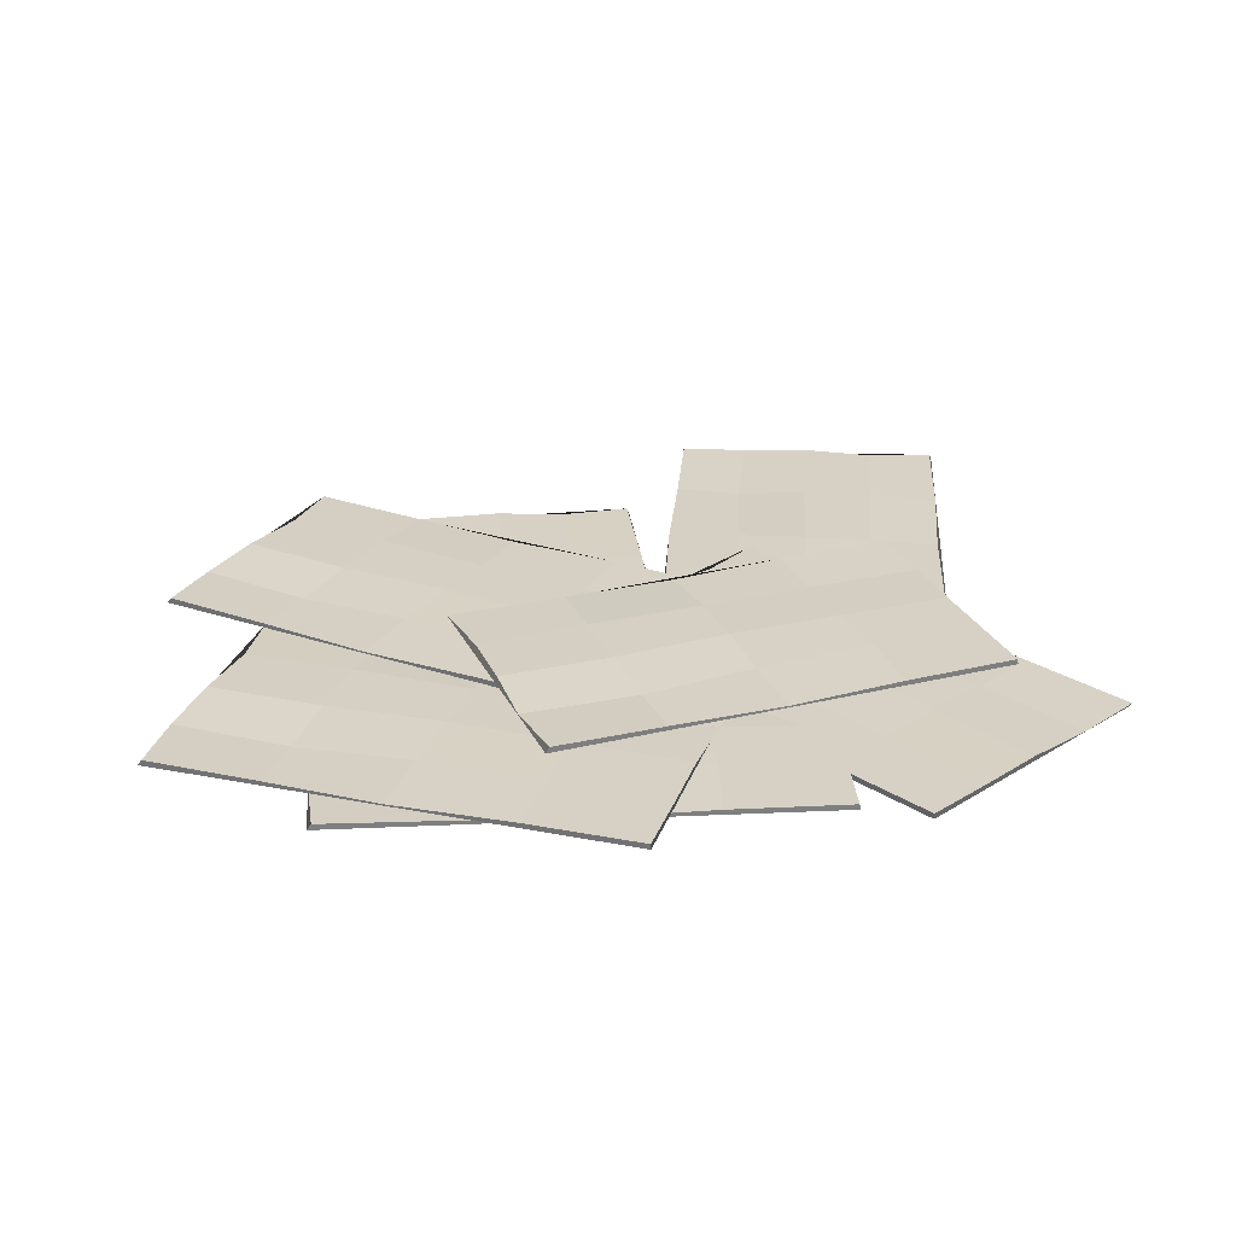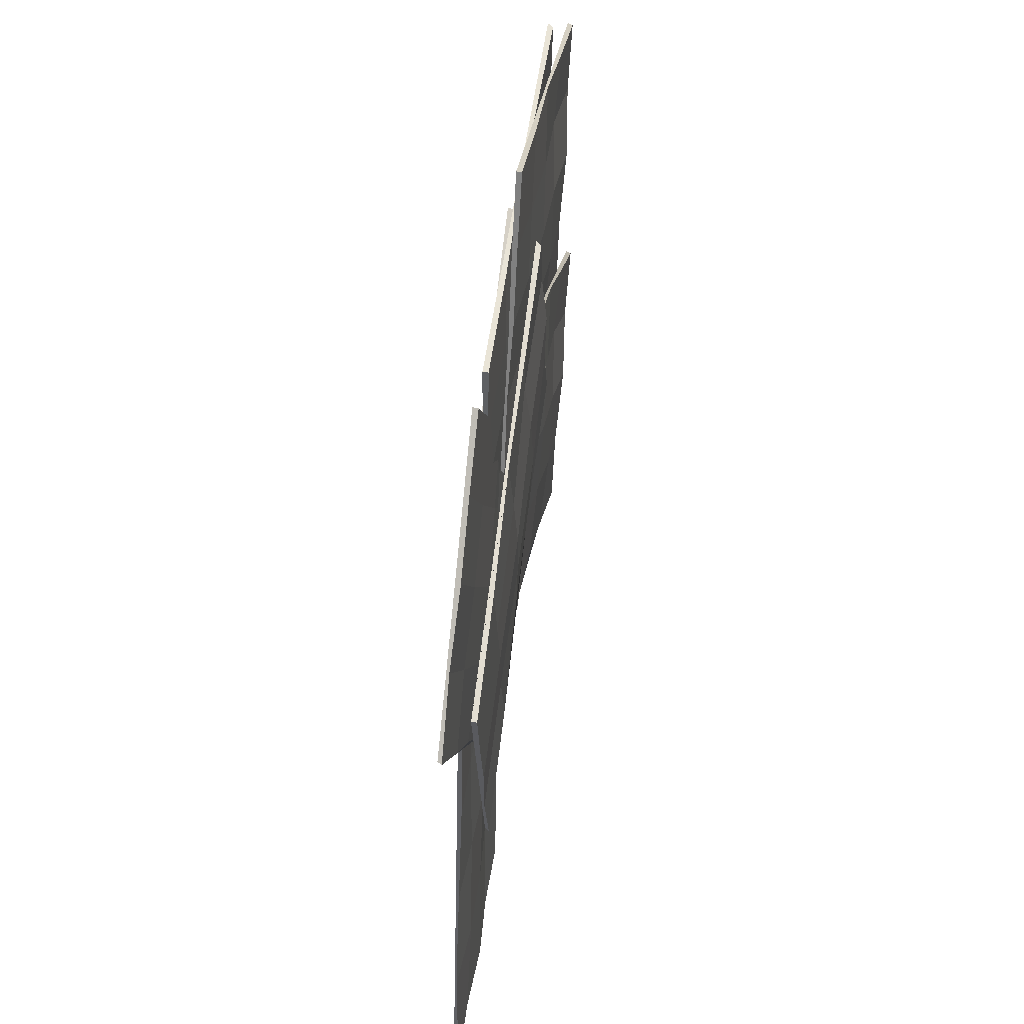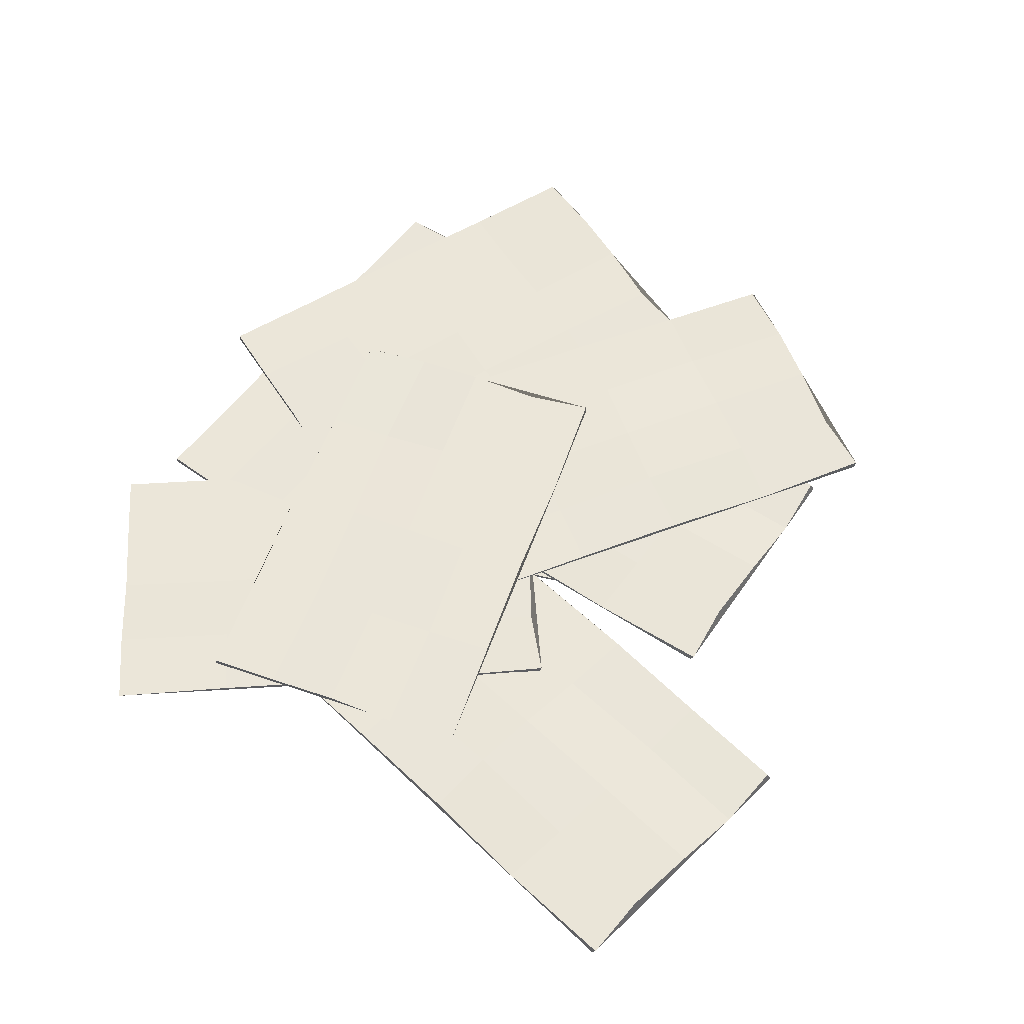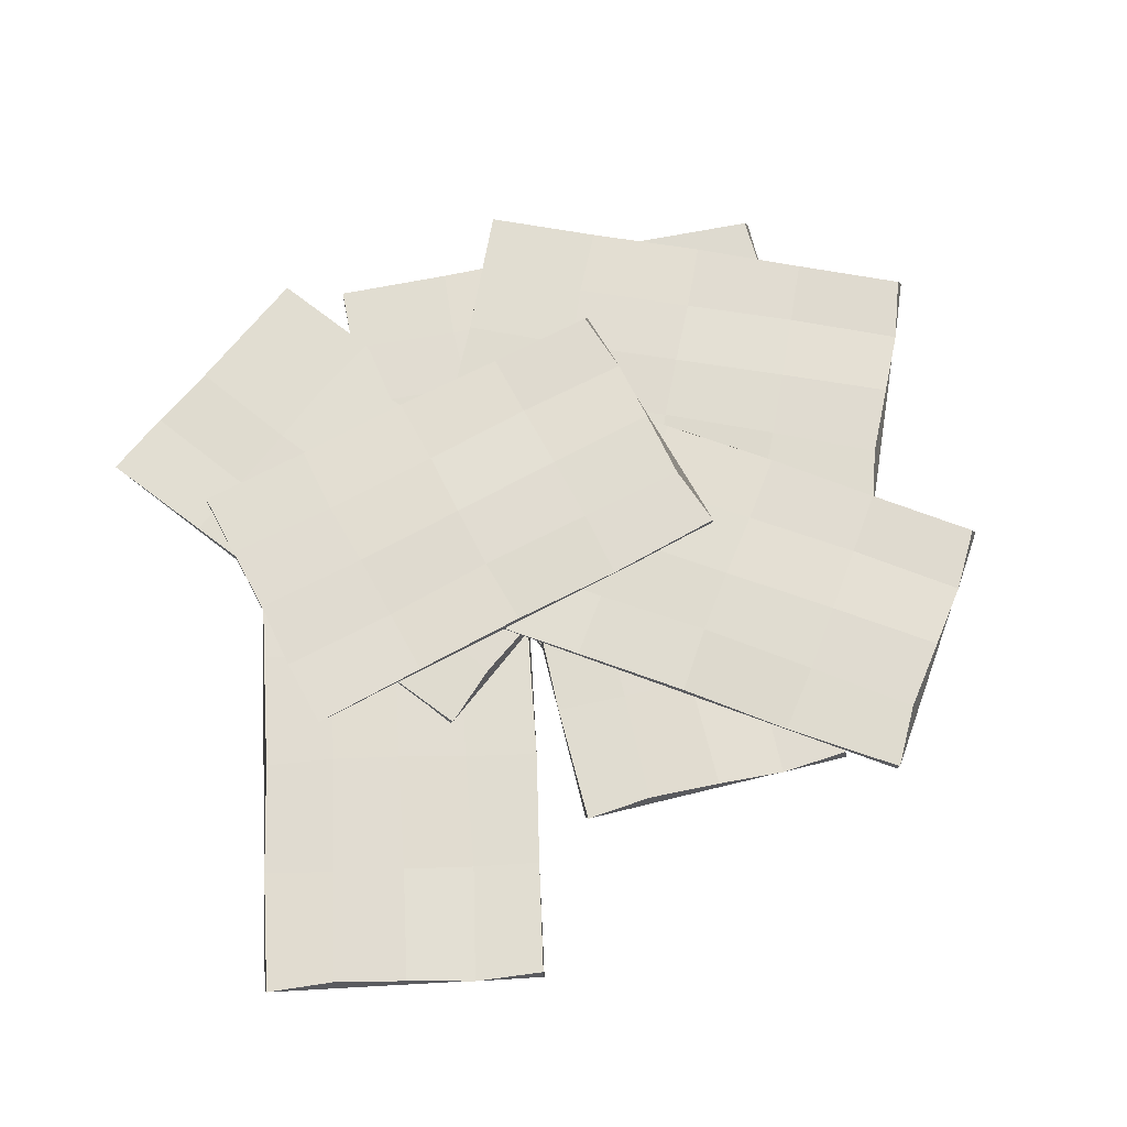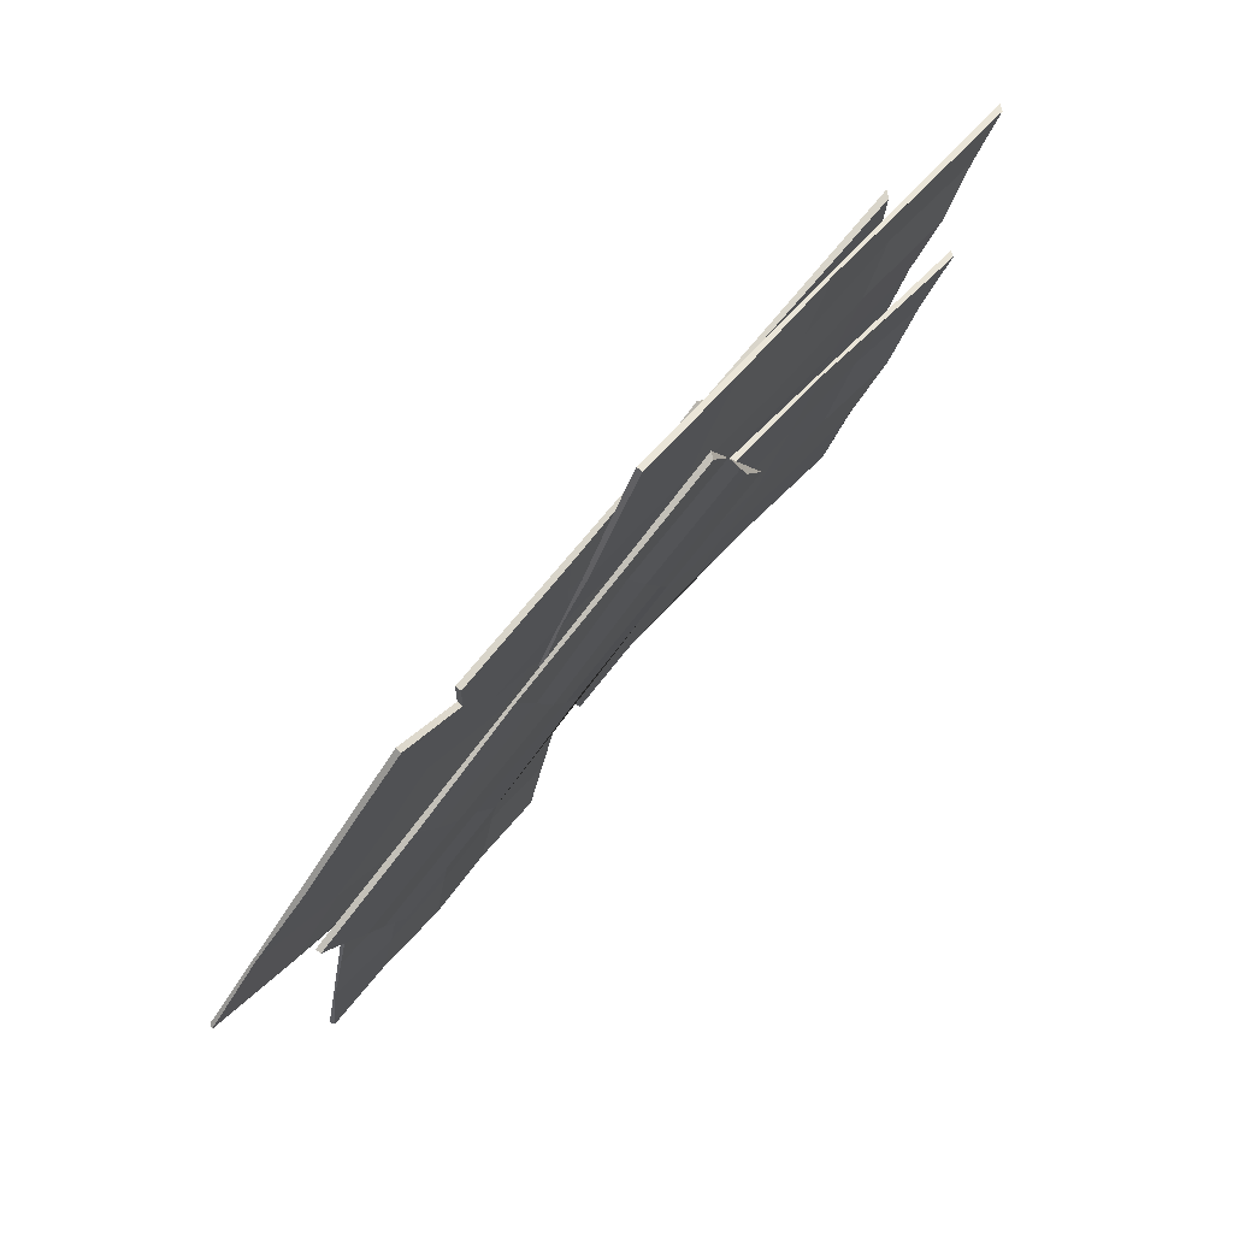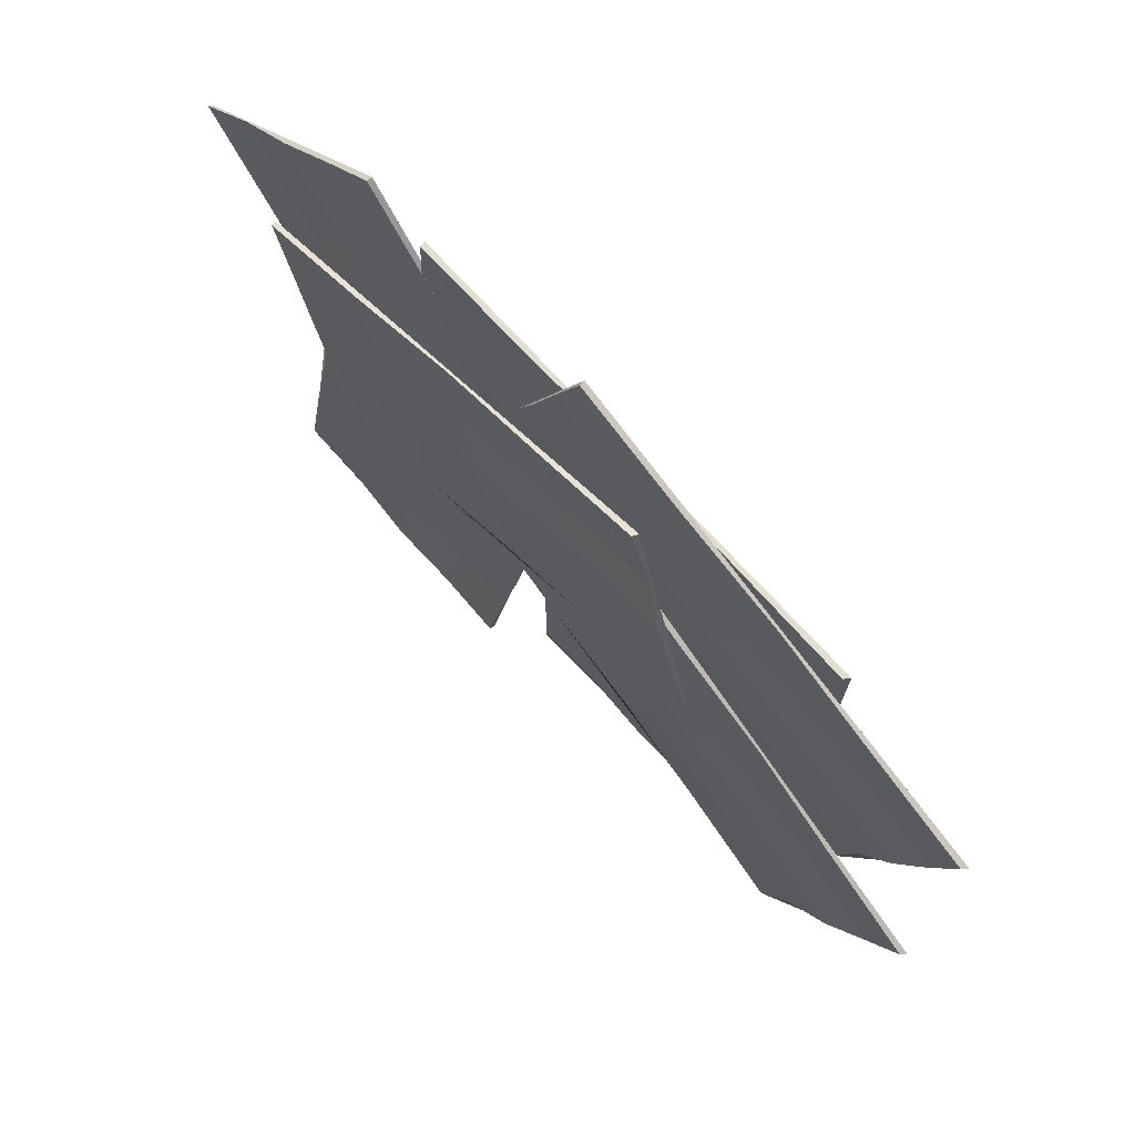
<metadata>
{"format":"obj","ext":"obj","renderer":"f3d","projection":"perspective","resolution":1024,"background":"white","views":[{"elev":26.8,"azim":-6.3,"up":"+Y"},{"elev":50.2,"azim":97.1,"up":"+Z"},{"elev":57.3,"azim":124.4,"up":"+Y"},{"elev":68.8,"azim":166.5,"up":"+Y"},{"elev":78.4,"azim":129.8,"up":"+Z"},{"elev":69.3,"azim":-132.4,"up":"+Z"}]}
</metadata>
<code>
o Cube.016_Cube.022
v -0.02462 0.05 0.8033
v -0.02491 0.06085 0.8019
v -0.942 0.05 0.4053
v -0.9335 0.06135 0.4068
v 0.2142 0.05 0.2529
v 0.2204 0.05818 0.2505
v -0.7032 0.05 -0.1452
v -0.7104 0.0592 -0.1434
v -0.489 0.05649 0.6074
v -0.8222 0.06536 0.1357
v -0.247 0.05403 0.05692
v 0.09382 0.0601 0.5286
v -0.3618 0.06522 0.3283
v -0.714 0.05927 0.5043
v -0.7538 0.05882 -0.006072
v -0.01465 0.05893 0.1529
v 0.03492 0.05982 0.6658
v -0.2525 0.06009 0.7032
v -0.8861 0.05797 0.2676
v -0.4692 0.05395 -0.04434
v 0.16 0.05603 0.3924
v -0.1316 0.06123 0.426
v -0.5966 0.06188 0.2328
v -0.3017 0.06093 0.197
v -0.4256 0.06123 0.4627
v -0.6575 0.05317 0.3721
v -0.5349 0.06294 0.09233
v -0.07331 0.05683 0.2891
v -0.185 0.0615 0.5631
v 0.0913 0.03 -0.034
v 0.09265 0.04085 -0.0346
v 0.2778 0.03 -1.016
v 0.2781 0.04135 -1.008
v 0.6808 0.03 0.07787
v 0.6845 0.03818 0.08342
v 0.8672 0.03 -0.9046
v 0.8639 0.0392 -0.9112
v 0.1803 0.03649 -0.5301
v 0.5671 0.04536 -0.9589
v 0.7705 0.03403 -0.4151
v 0.3853 0.0401 0.02109
v 0.4804 0.04522 -0.4674
v 0.2313 0.03927 -0.7723
v 0.7204 0.03882 -0.9234
v 0.728 0.03893 -0.1674
v 0.2386 0.03982 -0.006183
v 0.1388 0.04009 -0.2784
v 0.4243 0.03797 -0.9922
v 0.8204 0.03395 -0.6542
v 0.5327 0.03603 0.05569
v 0.4358 0.04122 -0.2214
v 0.522 0.04188 -0.7175
v 0.6218 0.04093 -0.4377
v 0.3354 0.04123 -0.5001
v 0.3727 0.03317 -0.7463
v 0.6726 0.04294 -0.6882
v 0.5822 0.03682 -0.1946
v 0.2903 0.0415 -0.2433
v -0.2205 0.01 0.5272
v -0.2197 0.02085 0.526
v -0.5825 0.01 -0.405
v -0.5777 0.02135 -0.3979
v 0.3388 0.01 0.31
v 0.3449 0.01818 0.3128
v -0.02317 0.01 -0.6222
v -0.02949 0.0192 -0.626
v -0.4076 0.01649 0.05926
v -0.3066 0.02536 -0.5094
v 0.1539 0.01403 -0.1557
v 0.05811 0.0201 0.4183
v -0.1198 0.02522 -0.04647
v -0.4926 0.01927 -0.1733
v -0.1577 0.01882 -0.5604
v 0.249 0.01893 0.07698
v -0.08085 0.01982 0.4728
v -0.3096 0.02009 0.2948
v -0.4453 0.01797 -0.462
v 0.06962 0.01395 -0.3849
v 0.2015 0.01603 0.3696
v -0.02742 0.02123 0.1858
v -0.217 0.02188 -0.2807
v 0.01583 0.02093 -0.09616
v -0.2602 0.02123 0.002595
v -0.3589 0.01317 -0.226
v -0.0737 0.02294 -0.3355
v 0.1109 0.01682 0.1311
v -0.1625 0.0215 0.2443
v -0.4921 0.02 0.3068
v -0.4909 0.03085 0.3059
v -0.4921 0.02 -0.6932
v -0.4902 0.03135 -0.6849
v 0.1079 0.02 0.3068
v 0.1126 0.02818 0.3115
v 0.1079 0.02 -0.6932
v 0.1034 0.0292 -0.6991
v -0.4972 0.02649 -0.1972
v -0.1971 0.03536 -0.6907
v 0.1041 0.02403 -0.1943
v -0.193 0.0301 0.3061
v -0.1906 0.03522 -0.1916
v -0.4922 0.02927 -0.4447
v -0.03987 0.02882 -0.6844
v 0.1085 0.02893 0.05702
v -0.3423 0.02982 0.3066
v -0.491 0.03009 0.05784
v -0.3436 0.02797 -0.6967
v 0.1085 0.02395 -0.4385
v -0.04169 0.02603 0.3126
v -0.1886 0.03122 0.05844
v -0.1964 0.03188 -0.4451
v -0.04616 0.03093 -0.1888
v -0.3392 0.03123 -0.1966
v -0.3485 0.02317 -0.4455
v -0.04299 0.03294 -0.4443
v -0.03981 0.02683 0.05743
v -0.3356 0.0315 0.06403
v 0.4978 0.04 0.7411
v 0.4982 0.05085 0.7397
v -0.1191 0.04 -0.04602
v -0.1124 0.05135 -0.04061
v 0.97 0.04 0.371
v 0.9767 0.04818 0.3718
v 0.3532 0.04 -0.4161
v 0.346 0.0492 -0.418
v 0.1829 0.04649 0.3475
v 0.1147 0.05536 -0.226
v 0.658 0.04403 -0.02108
v 0.7328 0.0501 0.556
v 0.4277 0.05522 0.1628
v 0.03417 0.04927 0.1497
v 0.2424 0.04882 -0.318
v 0.8165 0.04893 0.174
v 0.6156 0.04982 0.6485
v 0.3451 0.05009 0.5445
v -0.004318 0.04797 -0.1404
v 0.5108 0.04395 -0.216
v 0.8559 0.04603 0.4678
v 0.5835 0.05122 0.3584
v 0.2668 0.05188 -0.03309
v 0.5431 0.05093 0.07594
v 0.3076 0.05123 0.2505
v 0.1468 0.04317 0.06041
v 0.388 0.05294 -0.1271
v 0.7 0.04682 0.2658
v 0.4712 0.0515 0.4535
v 0.7843 0.07 0.228
v 0.7832 0.08085 0.227
v -0.1833 0.07 0.4806
v -0.1757 0.08135 0.4766
v 0.6327 0.07 -0.3525
v 0.6362 0.07818 -0.3583
v -0.3348 0.07 -0.09997
v -0.3394 0.0792 -0.09413
v 0.2979 0.07649 0.3602
v -0.2553 0.08536 0.1945
v 0.1489 0.07403 -0.2223
v 0.7081 0.0801 -0.06127
v 0.226 0.08522 0.06213
v 0.05722 0.07927 0.4179
v -0.2889 0.07882 0.04075
v 0.3909 0.07893 -0.2901
v 0.7463 0.07982 0.08303
v 0.5432 0.08009 0.2898
v -0.2242 0.07797 0.3378
v -0.08852 0.07395 -0.1649
v 0.6762 0.07603 -0.2093
v 0.4673 0.08123 -0.002989
v -0.01784 0.08188 0.1318
v 0.1922 0.08093 -0.07833
v 0.2586 0.08123 0.2072
v 0.02019 0.07317 0.279
v -0.05587 0.08294 -0.01687
v 0.4288 0.07683 -0.1467
v 0.5099 0.0815 0.1379
v 0.3716 0.04 0.6942
v 0.3708 0.05085 0.693
v -0.6277 0.04 0.6552
v -0.6192 0.05135 0.6536
v 0.395 0.04 0.09466
v 0.3999 0.04818 0.09016
v -0.6043 0.04 0.05568
v -0.6103 0.0492 0.05994
v -0.1322 0.04649 0.6796
v -0.6136 0.05536 0.3605
v -0.1059 0.04403 0.07892
v 0.3826 0.0501 0.3952
v -0.1146 0.05522 0.3735
v -0.3793 0.04927 0.665
v -0.6011 0.04882 0.2037
v 0.1454 0.04893 0.08427
v 0.3773 0.04982 0.5444
v 0.1229 0.05009 0.6834
v -0.6254 0.04797 0.5067
v -0.3497 0.04395 0.06498
v 0.395 0.04603 0.2443
v 0.1353 0.05122 0.3812
v -0.3681 0.05188 0.3694
v -0.1062 0.05093 0.2293
v -0.1255 0.05123 0.5218
v -0.3745 0.04317 0.5214
v -0.3614 0.05294 0.2161
v 0.1401 0.04682 0.2325
v 0.1351 0.0515 0.5284
v -0.0934 0.06 0.3036
v -0.09341 0.07085 0.3021
v -0.9205 0.06 -0.2585
v -0.9125 0.07135 -0.2554
v 0.2439 0.06 -0.1926
v 0.2504 0.06818 -0.1938
v -0.5832 0.06 -0.7547
v -0.5906 0.0692 -0.7543
v -0.5131 0.06649 0.02451
v -0.7525 0.07536 -0.501
v -0.1727 0.06403 -0.4712
v 0.07418 0.0701 0.05579
v -0.3361 0.07522 -0.2259
v -0.715 0.06927 -0.1187
v -0.6589 0.06882 -0.6276
v 0.03768 0.06893 -0.3336
v -0.009261 0.06982 0.1796
v -0.2987 0.07009 0.1628
v -0.8399 0.06797 -0.3833
v -0.3722 0.06395 -0.6121
v 0.1646 0.06603 -0.06567
v -0.1281 0.07122 -0.08705
v -0.549 0.07188 -0.3636
v -0.2526 0.07093 -0.3438
v -0.4238 0.07123 -0.1058
v -0.6348 0.06317 -0.238
v -0.4621 0.07294 -0.49
v -0.04537 0.06682 -0.2106
v -0.2062 0.0715 0.03774
f 1 2 18 9 14 4 3
f 3 4 19 10 15 8 7
f 7 8 20 11 16 6 5
f 5 6 21 12 17 2 1
f 3 7 5 1
f 29 18 2 17
f 28 22 12 21
f 27 23 13 24
f 26 14 9 25
f 23 26 25 13
f 10 19 26 23
f 19 4 14 26
f 20 27 24 11
f 8 15 27 20
f 15 10 23 27
f 16 28 21 6
f 11 24 28 16
f 24 13 22 28
f 22 29 17 12
f 13 25 29 22
f 25 9 18 29
f 30 31 47 38 43 33 32
f 32 33 48 39 44 37 36
f 36 37 49 40 45 35 34
f 34 35 50 41 46 31 30
f 32 36 34 30
f 58 47 31 46
f 57 51 41 50
f 56 52 42 53
f 55 43 38 54
f 52 55 54 42
f 39 48 55 52
f 48 33 43 55
f 49 56 53 40
f 37 44 56 49
f 44 39 52 56
f 45 57 50 35
f 40 53 57 45
f 53 42 51 57
f 51 58 46 41
f 42 54 58 51
f 54 38 47 58
f 59 60 76 67 72 62 61
f 61 62 77 68 73 66 65
f 65 66 78 69 74 64 63
f 63 64 79 70 75 60 59
f 61 65 63 59
f 87 76 60 75
f 86 80 70 79
f 85 81 71 82
f 84 72 67 83
f 81 84 83 71
f 68 77 84 81
f 77 62 72 84
f 78 85 82 69
f 66 73 85 78
f 73 68 81 85
f 74 86 79 64
f 69 82 86 74
f 82 71 80 86
f 80 87 75 70
f 71 83 87 80
f 83 67 76 87
f 88 89 105 96 101 91 90
f 90 91 106 97 102 95 94
f 94 95 107 98 103 93 92
f 92 93 108 99 104 89 88
f 90 94 92 88
f 116 105 89 104
f 115 109 99 108
f 114 110 100 111
f 113 101 96 112
f 110 113 112 100
f 97 106 113 110
f 106 91 101 113
f 107 114 111 98
f 95 102 114 107
f 102 97 110 114
f 103 115 108 93
f 98 111 115 103
f 111 100 109 115
f 109 116 104 99
f 100 112 116 109
f 112 96 105 116
f 117 118 134 125 130 120 119
f 119 120 135 126 131 124 123
f 123 124 136 127 132 122 121
f 121 122 137 128 133 118 117
f 119 123 121 117
f 145 134 118 133
f 144 138 128 137
f 143 139 129 140
f 142 130 125 141
f 139 142 141 129
f 126 135 142 139
f 135 120 130 142
f 136 143 140 127
f 124 131 143 136
f 131 126 139 143
f 132 144 137 122
f 127 140 144 132
f 140 129 138 144
f 138 145 133 128
f 129 141 145 138
f 141 125 134 145
f 146 147 163 154 159 149 148
f 148 149 164 155 160 153 152
f 152 153 165 156 161 151 150
f 150 151 166 157 162 147 146
f 148 152 150 146
f 174 163 147 162
f 173 167 157 166
f 172 168 158 169
f 171 159 154 170
f 168 171 170 158
f 155 164 171 168
f 164 149 159 171
f 165 172 169 156
f 153 160 172 165
f 160 155 168 172
f 161 173 166 151
f 156 169 173 161
f 169 158 167 173
f 167 174 162 157
f 158 170 174 167
f 170 154 163 174
f 175 176 192 183 188 178 177
f 177 178 193 184 189 182 181
f 181 182 194 185 190 180 179
f 179 180 195 186 191 176 175
f 177 181 179 175
f 203 192 176 191
f 202 196 186 195
f 201 197 187 198
f 200 188 183 199
f 197 200 199 187
f 184 193 200 197
f 193 178 188 200
f 194 201 198 185
f 182 189 201 194
f 189 184 197 201
f 190 202 195 180
f 185 198 202 190
f 198 187 196 202
f 196 203 191 186
f 187 199 203 196
f 199 183 192 203
f 204 205 221 212 217 207 206
f 206 207 222 213 218 211 210
f 210 211 223 214 219 209 208
f 208 209 224 215 220 205 204
f 206 210 208 204
f 232 221 205 220
f 231 225 215 224
f 230 226 216 227
f 229 217 212 228
f 226 229 228 216
f 213 222 229 226
f 222 207 217 229
f 223 230 227 214
f 211 218 230 223
f 218 213 226 230
f 219 231 224 209
f 214 227 231 219
f 227 216 225 231
f 225 232 220 215
f 216 228 232 225
f 228 212 221 232

</code>
